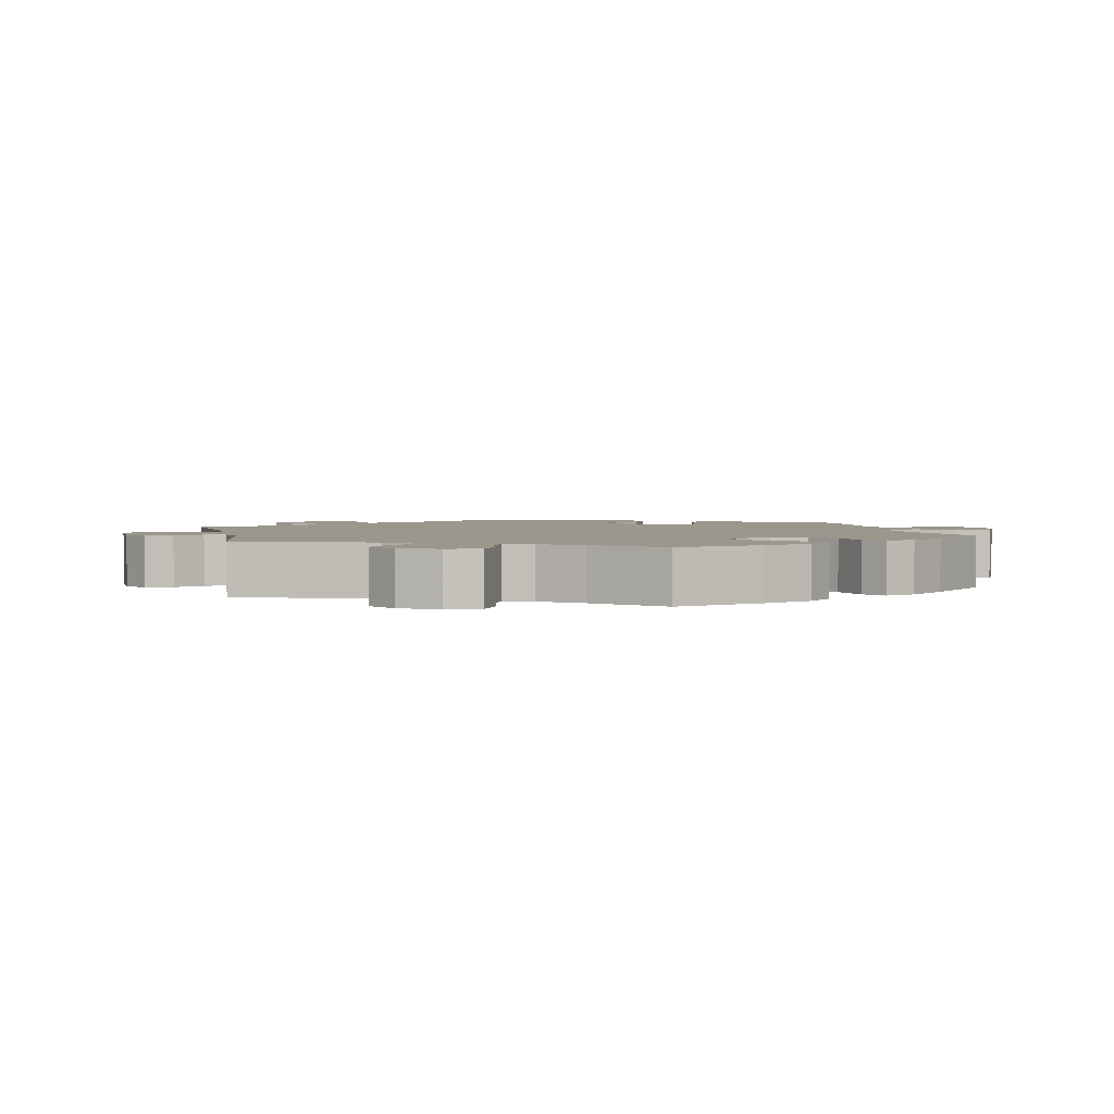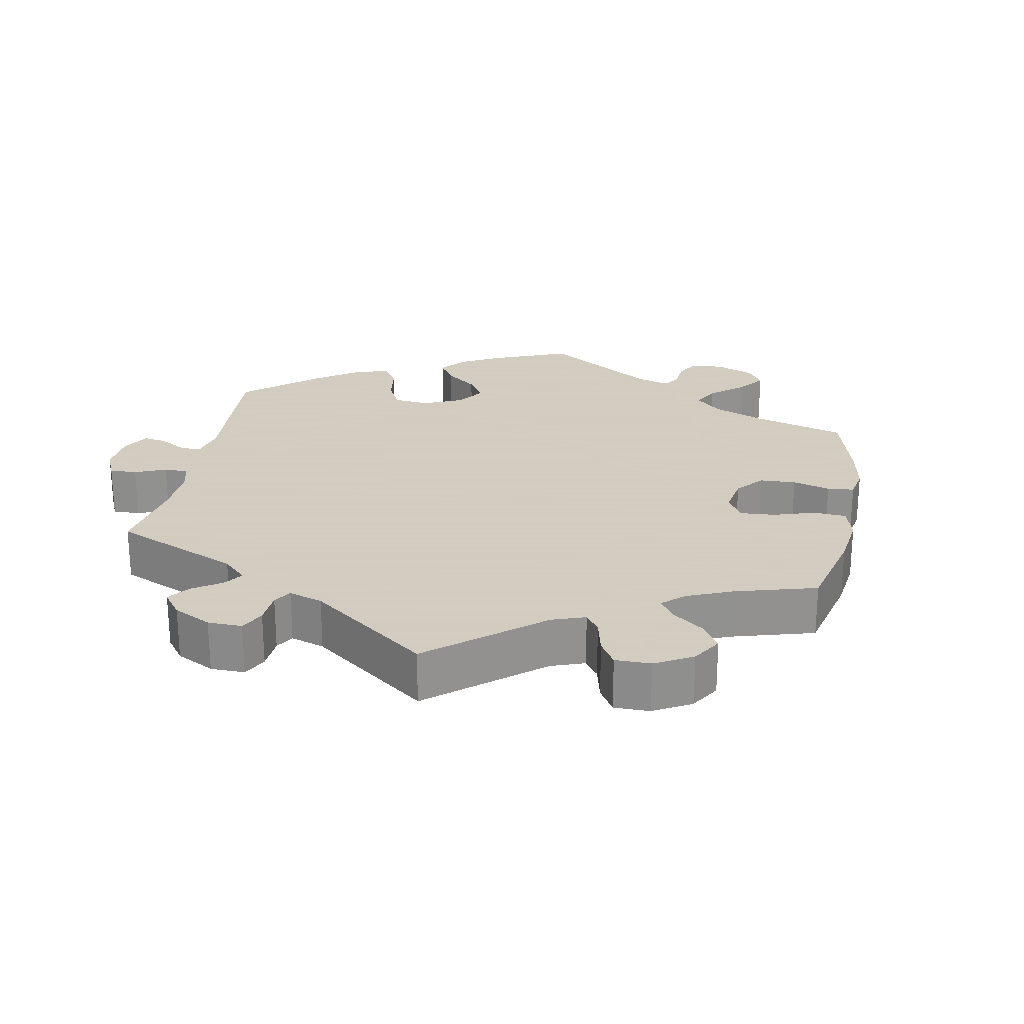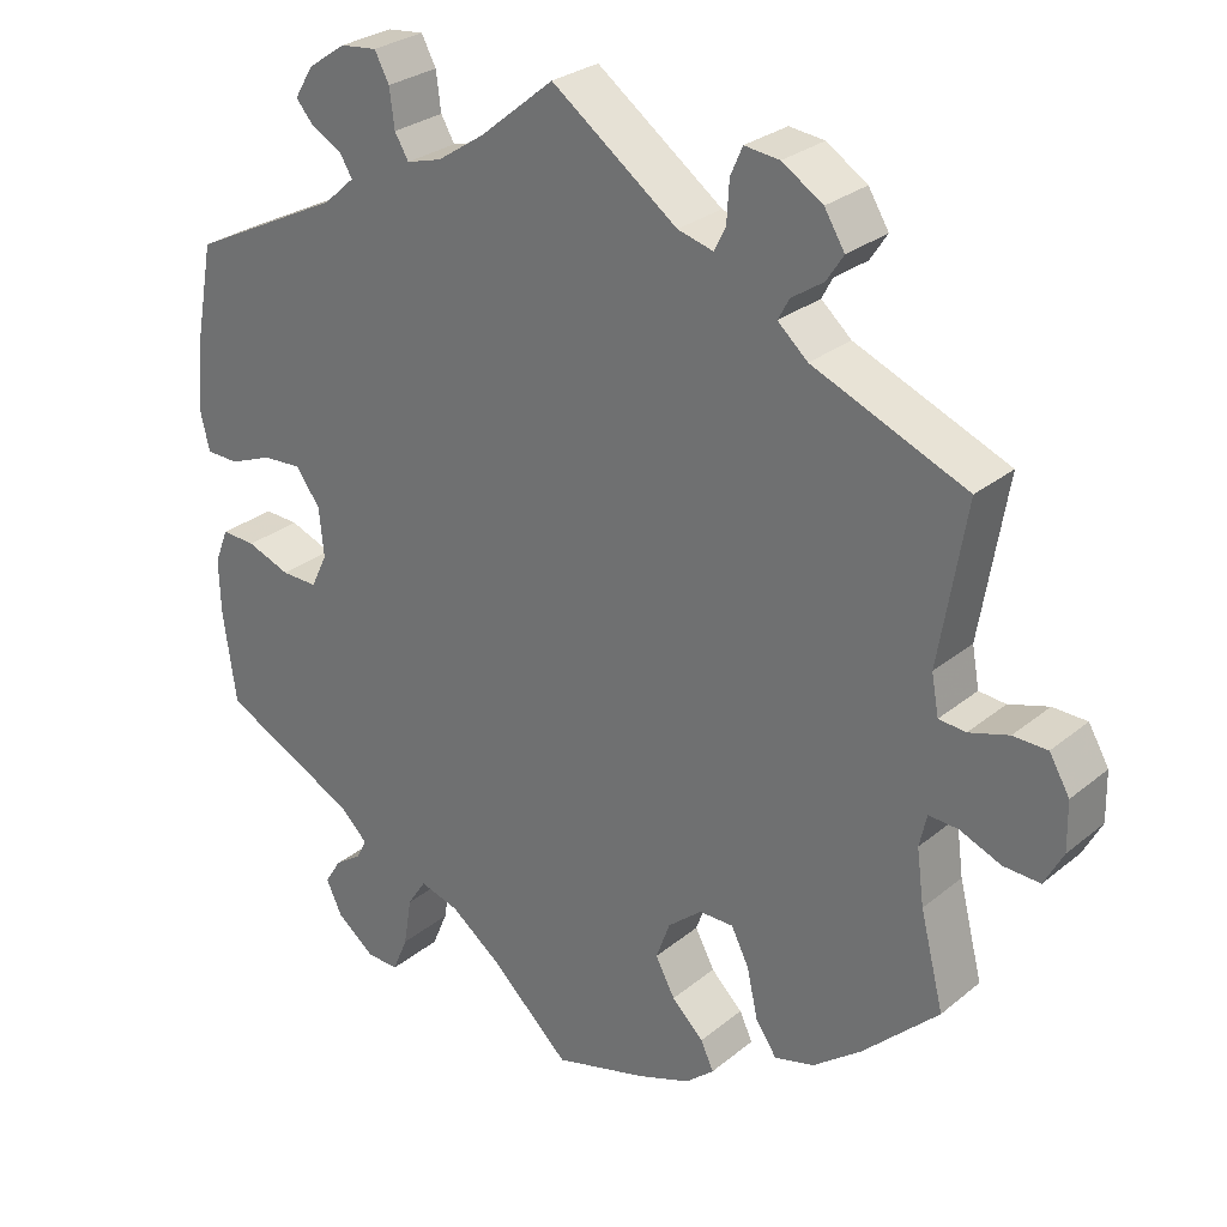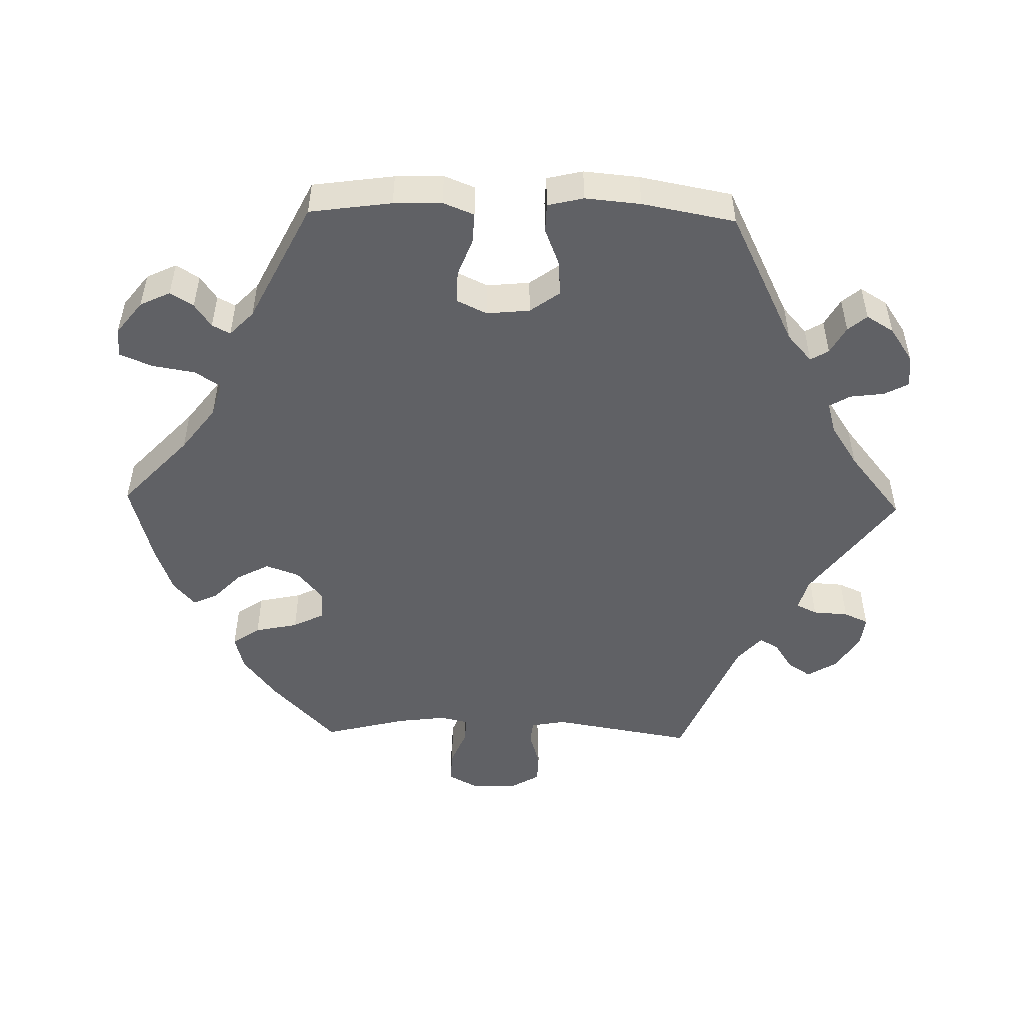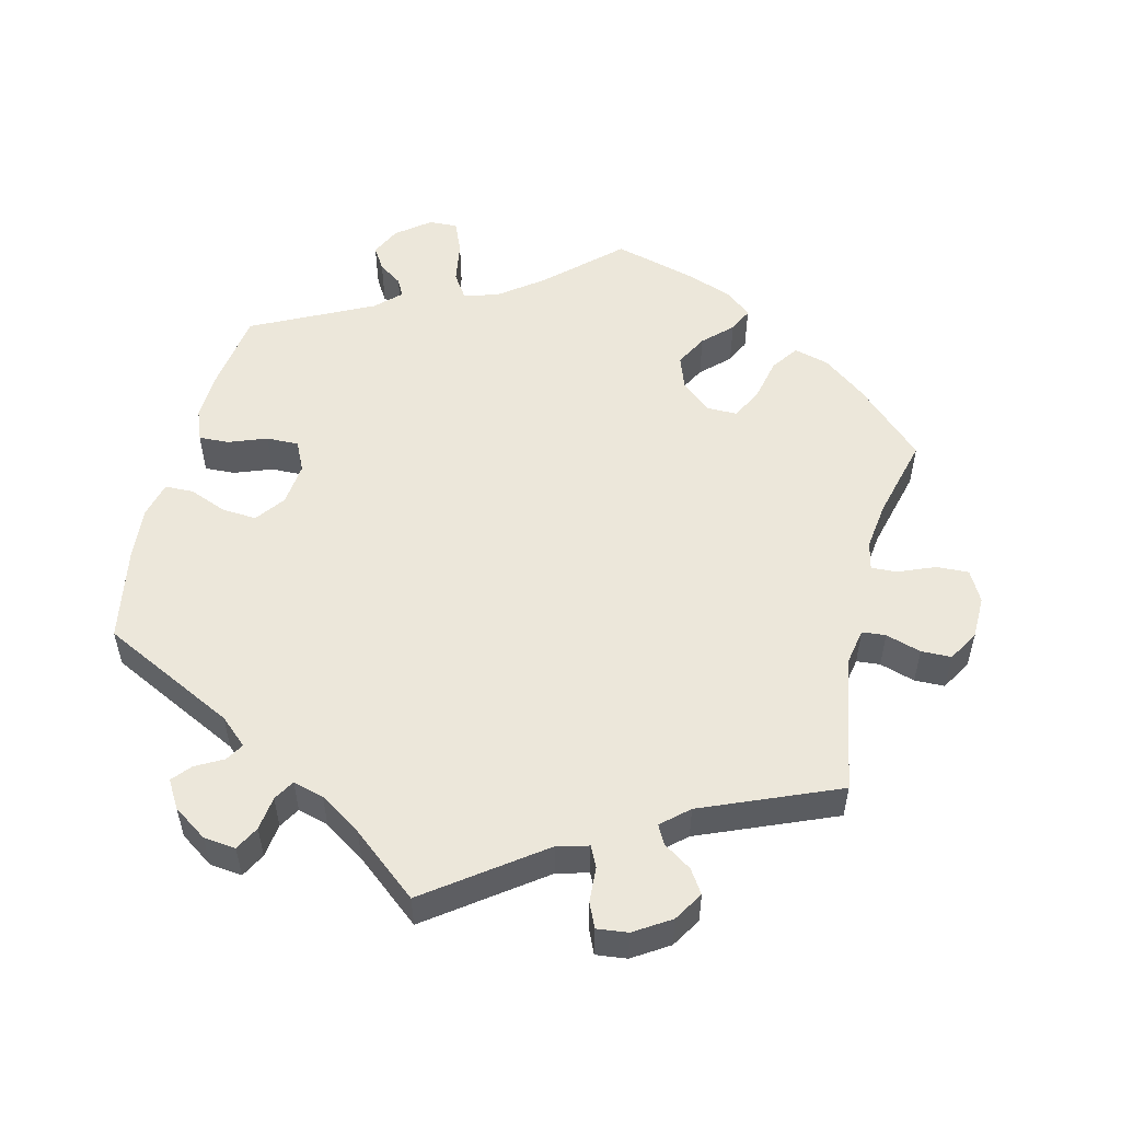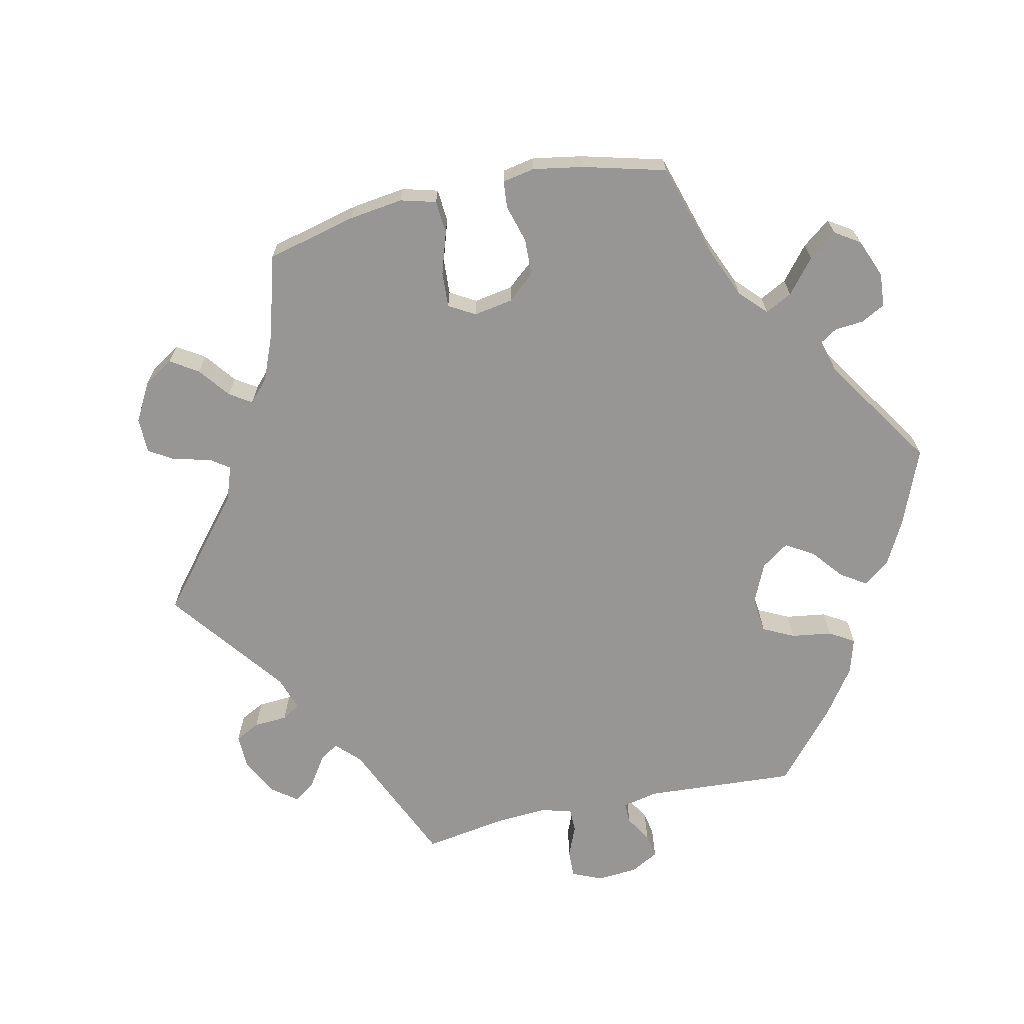
<metadata>
{"format":"obj","ext":"obj","renderer":"f3d","projection":"perspective","resolution":1024,"background":"white","views":[{"elev":2.6,"azim":107.8,"up":"+Y"},{"elev":24.3,"azim":70.6,"up":"+Y"},{"elev":28.0,"azim":39.3,"up":"+Z"},{"elev":-50.1,"azim":-91.4,"up":"+Y"},{"elev":53.2,"azim":13.9,"up":"+Y"},{"elev":-67.9,"azim":162.5,"up":"+Y"}]}
</metadata>
<code>
v 0.408 0.07 -0.377
v 0.348 0.07 -0.423
v 0.299 0.07 -0.436
v 0.273 0.07 -0.398
v 0.26 0.07 -0.338
v 0.238 0.07 -0.294
v 0.196 0.07 -0.294
v 0.154 0.07 -0.329
v 0.137 0.07 -0.376
v 0.161 0.07 -0.421
v 0.2 0.07 -0.459
v 0.216 0.07 -0.493
v 0.181 0.07 -0.523
v 0.115 0.07 -0.547
v 0.001 0.07 -0.578
v -0.097 0.07 -0.486
v -0.159 0.07 -0.439
v -0.207 0.07 -0.425
v -0.23 0.07 -0.46
v -0.24 0.07 -0.52
v -0.259 0.07 -0.565
v -0.299 0.07 -0.563
v -0.345 0.07 -0.527
v -0.365 0.07 -0.485
v -0.345 0.07 -0.453
v -0.312 0.07 -0.43
v -0.299 0.07 -0.405
v -0.333 0.07 -0.372
v -0.501 0.07 -0.288
v -0.517 0.07 -0.174
v -0.519 0.07 -0.107
v -0.502 0.07 -0.064
v -0.46 0.07 -0.066
v -0.407 0.07 -0.086
v -0.362 0.07 -0.087
v -0.342 0.07 -0.045
v -0.348 0.07 0.015
v -0.378 0.07 0.056
v -0.426 0.07 0.053
v -0.479 0.07 0.032
v -0.519 0.07 0.033
v -0.531 0.07 0.083
v -0.524 0.07 0.16
v -0.5 0.07 0.289
v -0.312 0.07 0.382
v -0.274 0.07 0.416
v -0.289 0.07 0.441
v -0.327 0.07 0.462
v -0.349 0.07 0.488
v -0.326 0.07 0.526
v -0.279 0.07 0.558
v -0.234 0.07 0.563
v -0.216 0.07 0.529
v -0.21 0.07 0.482
v -0.193 0.07 0.453
v -0.15 0.07 0.465
v -0.092 0.07 0.503
v 0 0.07 0.578
v 0.155 0.07 0.464
v 0.199 0.07 0.452
v 0.213 0.07 0.481
v 0.216 0.07 0.53
v 0.231 0.07 0.564
v 0.274 0.07 0.559
v 0.324 0.07 0.527
v 0.349 0.07 0.486
v 0.328 0.07 0.454
v 0.289 0.07 0.428
v 0.275 0.07 0.402
v 0.312 0.07 0.369
v 0.501 0.07 0.29
v 0.468 0.07 0.094
v 0.477 0.07 0.045
v 0.51 0.07 0.042
v 0.559 0.07 0.057
v 0.601 0.07 0.056
v 0.626 0.07 0.013
v 0.627 0.07 -0.047
v 0.604 0.07 -0.09
v 0.559 0.07 -0.088
v 0.508 0.07 -0.067
v 0.472 0.07 -0.065
v 0.463 0.07 -0.105
v 0.472 0.07 -0.173
v 0.501 0.07 -0.288
v 0.408 0 -0.377
v 0.348 0 -0.423
v 0.299 0 -0.436
v 0.273 0 -0.398
v 0.26 0 -0.338
v 0.238 0 -0.294
v 0.196 0 -0.294
v 0.154 0 -0.329
v 0.137 0 -0.376
v 0.161 0 -0.421
v 0.2 0 -0.459
v 0.216 0 -0.493
v 0.181 0 -0.523
v 0.115 0 -0.547
v 0.001 0 -0.578
v -0.097 0 -0.486
v -0.159 0 -0.439
v -0.207 0 -0.425
v -0.23 0 -0.46
v -0.24 0 -0.52
v -0.259 0 -0.565
v -0.299 0 -0.563
v -0.345 0 -0.527
v -0.365 0 -0.485
v -0.345 0 -0.453
v -0.312 0 -0.43
v -0.299 0 -0.405
v -0.333 0 -0.372
v -0.501 0 -0.288
v -0.517 0 -0.174
v -0.519 0 -0.107
v -0.502 0 -0.064
v -0.46 0 -0.066
v -0.407 0 -0.086
v -0.362 0 -0.087
v -0.342 0 -0.045
v -0.348 0 0.015
v -0.378 0 0.056
v -0.426 0 0.053
v -0.479 0 0.032
v -0.519 0 0.033
v -0.531 0 0.083
v -0.524 0 0.16
v -0.5 0 0.289
v -0.312 0 0.382
v -0.274 0 0.416
v -0.289 0 0.441
v -0.327 0 0.462
v -0.349 0 0.488
v -0.326 0 0.526
v -0.279 0 0.558
v -0.234 0 0.563
v -0.216 0 0.529
v -0.21 0 0.482
v -0.193 0 0.453
v -0.15 0 0.465
v -0.092 0 0.503
v 0 0 0.578
v 0.155 0 0.464
v 0.199 0 0.452
v 0.213 0 0.481
v 0.216 0 0.53
v 0.231 0 0.564
v 0.274 0 0.559
v 0.324 0 0.527
v 0.349 0 0.486
v 0.328 0 0.454
v 0.289 0 0.428
v 0.275 0 0.402
v 0.312 0 0.369
v 0.501 0 0.29
v 0.468 0 0.094
v 0.477 0 0.045
v 0.51 0 0.042
v 0.559 0 0.057
v 0.601 0 0.056
v 0.626 0 0.013
v 0.627 0 -0.047
v 0.604 0 -0.09
v 0.559 0 -0.088
v 0.508 0 -0.067
v 0.472 0 -0.065
v 0.463 0 -0.105
v 0.472 0 -0.173
v 0.501 0 -0.288
f 84 85 1 2
f 83 84 2 3
f 82 83 3 4
f 78 79 80 81
f 78 81 82
f 77 78 82
f 74 75 76 77
f 73 74 77 82
f 72 73 82 4
f 70 71 72 4
f 65 66 67 68
f 65 68 69
f 64 65 69
f 61 62 63 64
f 60 61 64 69
f 59 60 69 70
f 57 58 59
f 56 57 59 70
f 51 52 53 54
f 51 54 55
f 50 51 55
f 47 48 49 50
f 46 47 50 55
f 45 46 55 56
f 43 44 45
f 39 40 41 42
f 38 39 42 43
f 31 32 33 34
f 31 34 35
f 28 29 30 31
f 27 28 31 35
f 23 24 25 26
f 23 26 27
f 22 23 27
f 19 20 21 22
f 18 19 22 27
f 13 14 15 16
f 13 16 17
f 10 11 12 13
f 9 10 13 17
f 8 9 17 18
f 70 4 5
f 70 5 6
f 56 70 6 7
f 38 43 45 56
f 37 38 56 7
f 36 37 7 8
f 27 35 36
f 8 18 27 36
f 87 86 170 169
f 88 87 169 168
f 89 88 168 167
f 166 165 164 163
f 167 166 163
f 167 163 162
f 162 161 160 159
f 167 162 159 158
f 89 167 158 157
f 89 157 156 155
f 153 152 151 150
f 154 153 150
f 154 150 149
f 149 148 147 146
f 154 149 146 145
f 155 154 145 144
f 144 143 142
f 155 144 142 141
f 139 138 137 136
f 140 139 136
f 140 136 135
f 135 134 133 132
f 140 135 132 131
f 141 140 131 130
f 130 129 128
f 127 126 125 124
f 128 127 124 123
f 119 118 117 116
f 120 119 116
f 116 115 114 113
f 120 116 113 112
f 111 110 109 108
f 112 111 108
f 112 108 107
f 107 106 105 104
f 112 107 104 103
f 101 100 99 98
f 102 101 98
f 98 97 96 95
f 102 98 95 94
f 103 102 94 93
f 90 89 155
f 91 90 155
f 92 91 155 141
f 141 130 128 123
f 92 141 123 122
f 93 92 122 121
f 121 120 112
f 121 112 103 93
f 1 86 87 2
f 2 87 88 3
f 3 88 89 4
f 4 89 90 5
f 5 90 91 6
f 6 91 92 7
f 7 92 93 8
f 8 93 94 9
f 9 94 95 10
f 10 95 96 11
f 11 96 97 12
f 12 97 98 13
f 13 98 99 14
f 14 99 100 15
f 15 100 101 16
f 16 101 102 17
f 17 102 103 18
f 18 103 104 19
f 19 104 105 20
f 20 105 106 21
f 21 106 107 22
f 22 107 108 23
f 23 108 109 24
f 24 109 110 25
f 25 110 111 26
f 26 111 112 27
f 27 112 113 28
f 28 113 114 29
f 29 114 115 30
f 30 115 116 31
f 31 116 117 32
f 32 117 118 33
f 33 118 119 34
f 34 119 120 35
f 35 120 121 36
f 36 121 122 37
f 37 122 123 38
f 38 123 124 39
f 39 124 125 40
f 40 125 126 41
f 41 126 127 42
f 42 127 128 43
f 43 128 129 44
f 44 129 130 45
f 45 130 131 46
f 46 131 132 47
f 47 132 133 48
f 48 133 134 49
f 49 134 135 50
f 50 135 136 51
f 51 136 137 52
f 52 137 138 53
f 53 138 139 54
f 54 139 140 55
f 55 140 141 56
f 56 141 142 57
f 57 142 143 58
f 58 143 144 59
f 59 144 145 60
f 60 145 146 61
f 61 146 147 62
f 62 147 148 63
f 63 148 149 64
f 64 149 150 65
f 65 150 151 66
f 66 151 152 67
f 67 152 153 68
f 68 153 154 69
f 69 154 155 70
f 70 155 156 71
f 71 156 157 72
f 72 157 158 73
f 73 158 159 74
f 74 159 160 75
f 75 160 161 76
f 76 161 162 77
f 77 162 163 78
f 78 163 164 79
f 79 164 165 80
f 80 165 166 81
f 81 166 167 82
f 82 167 168 83
f 83 168 169 84
f 84 169 170 85
f 85 170 86 1

</code>
